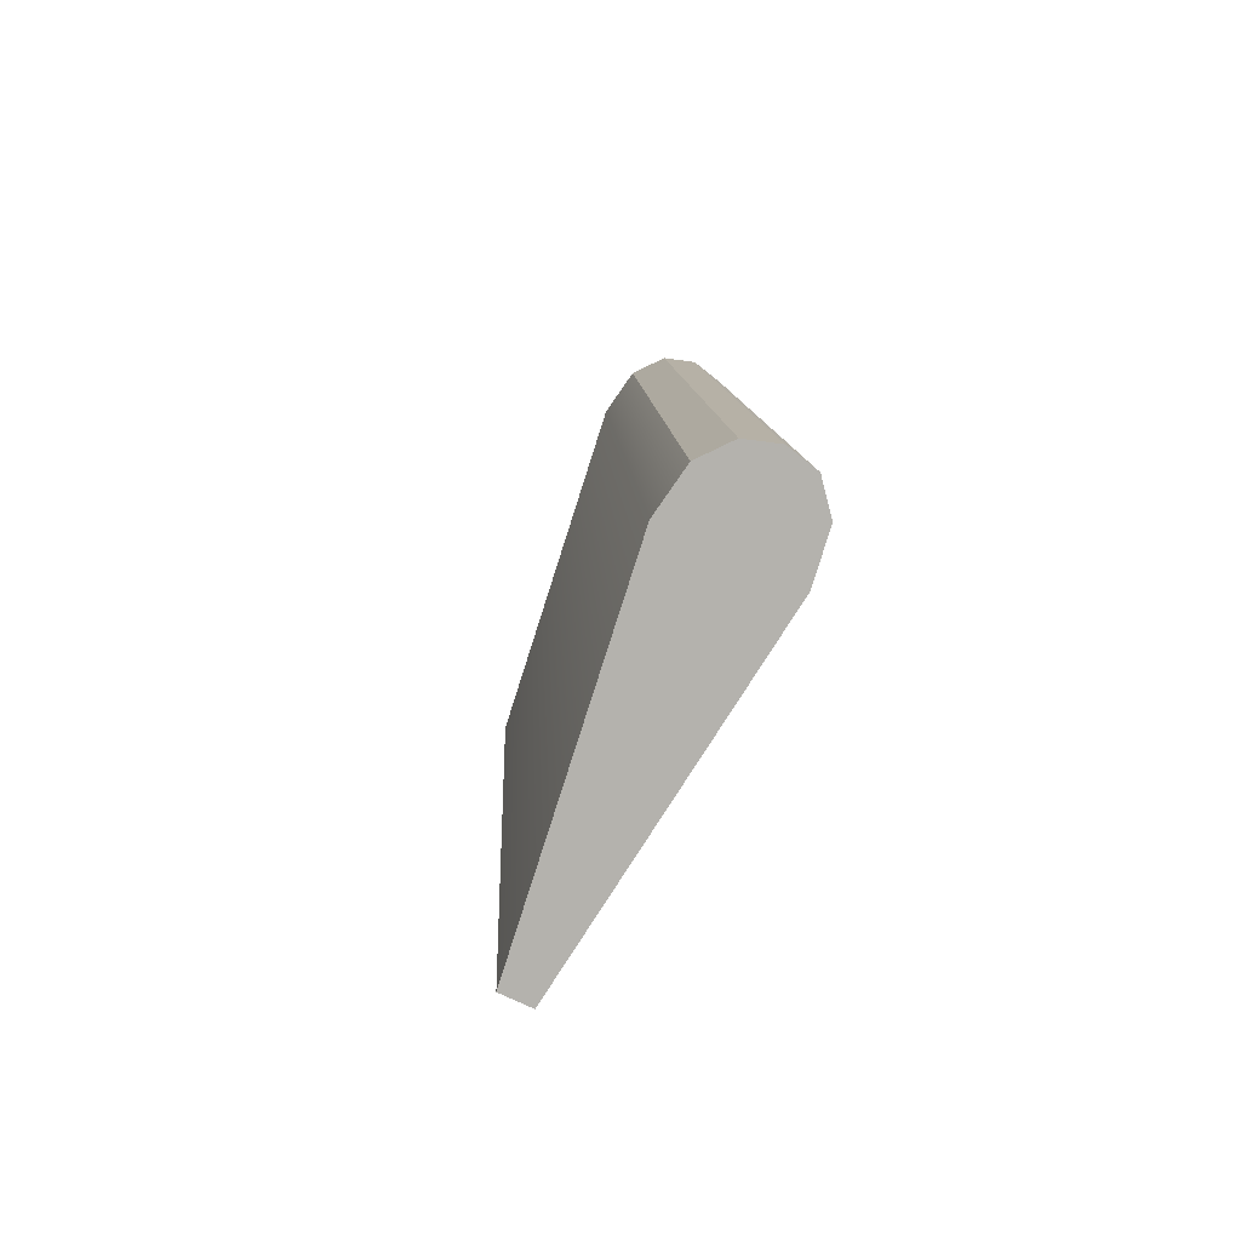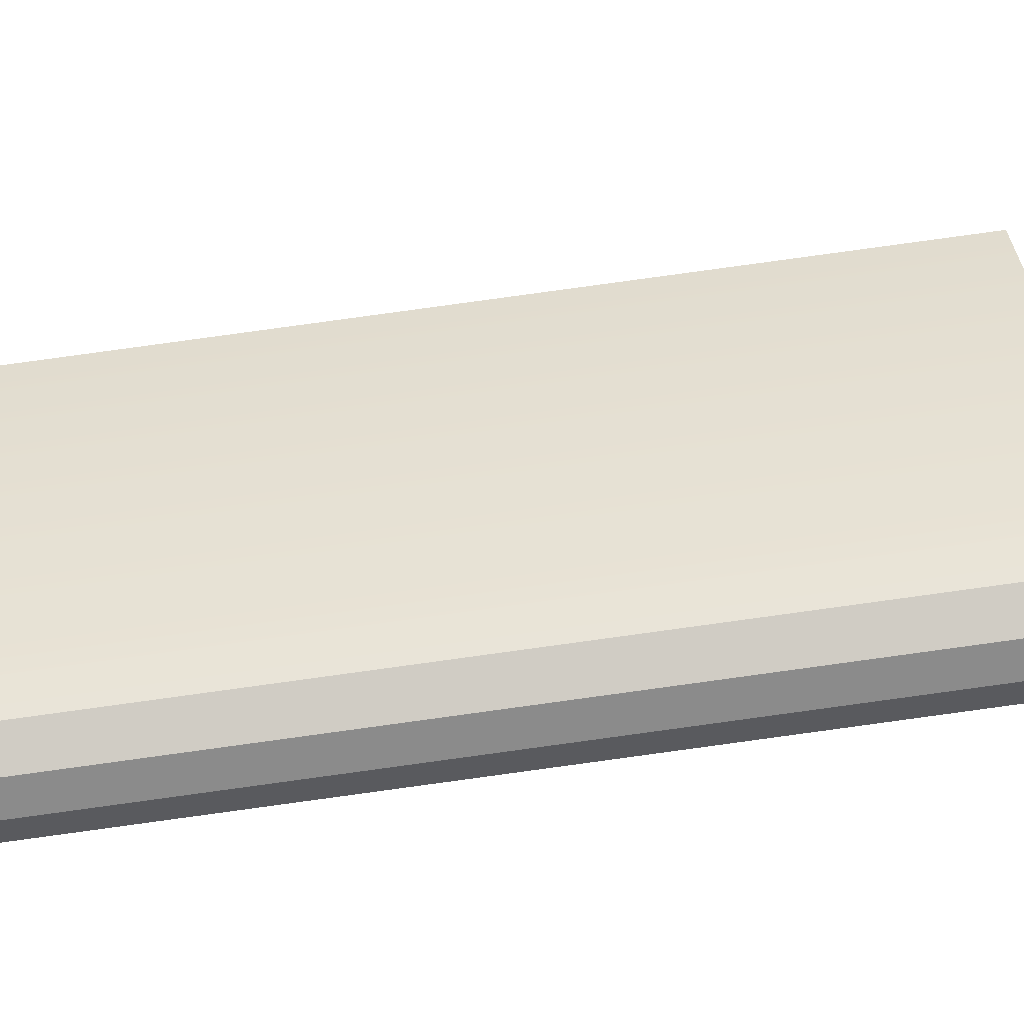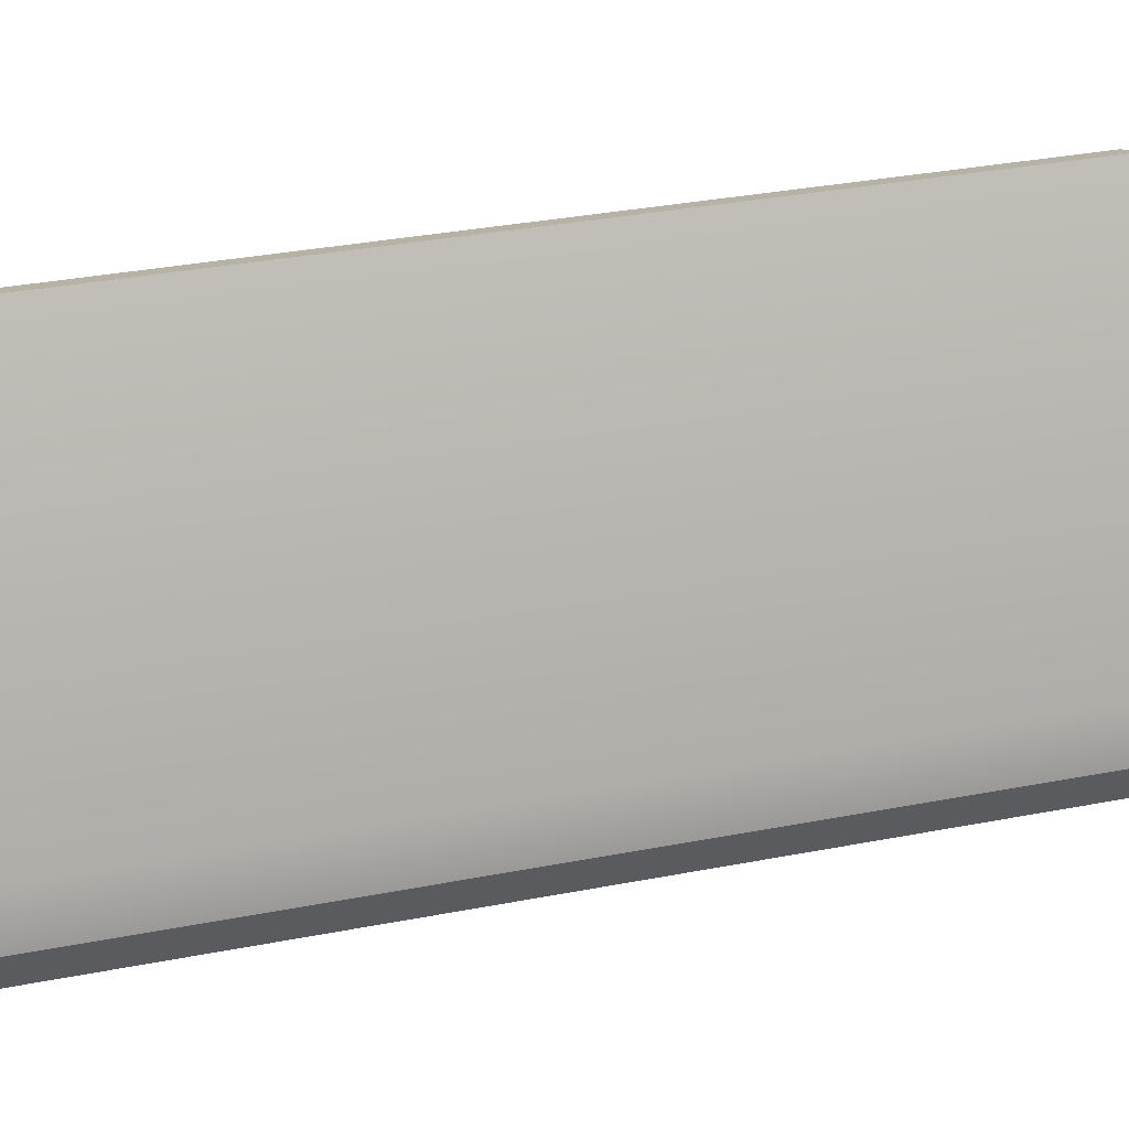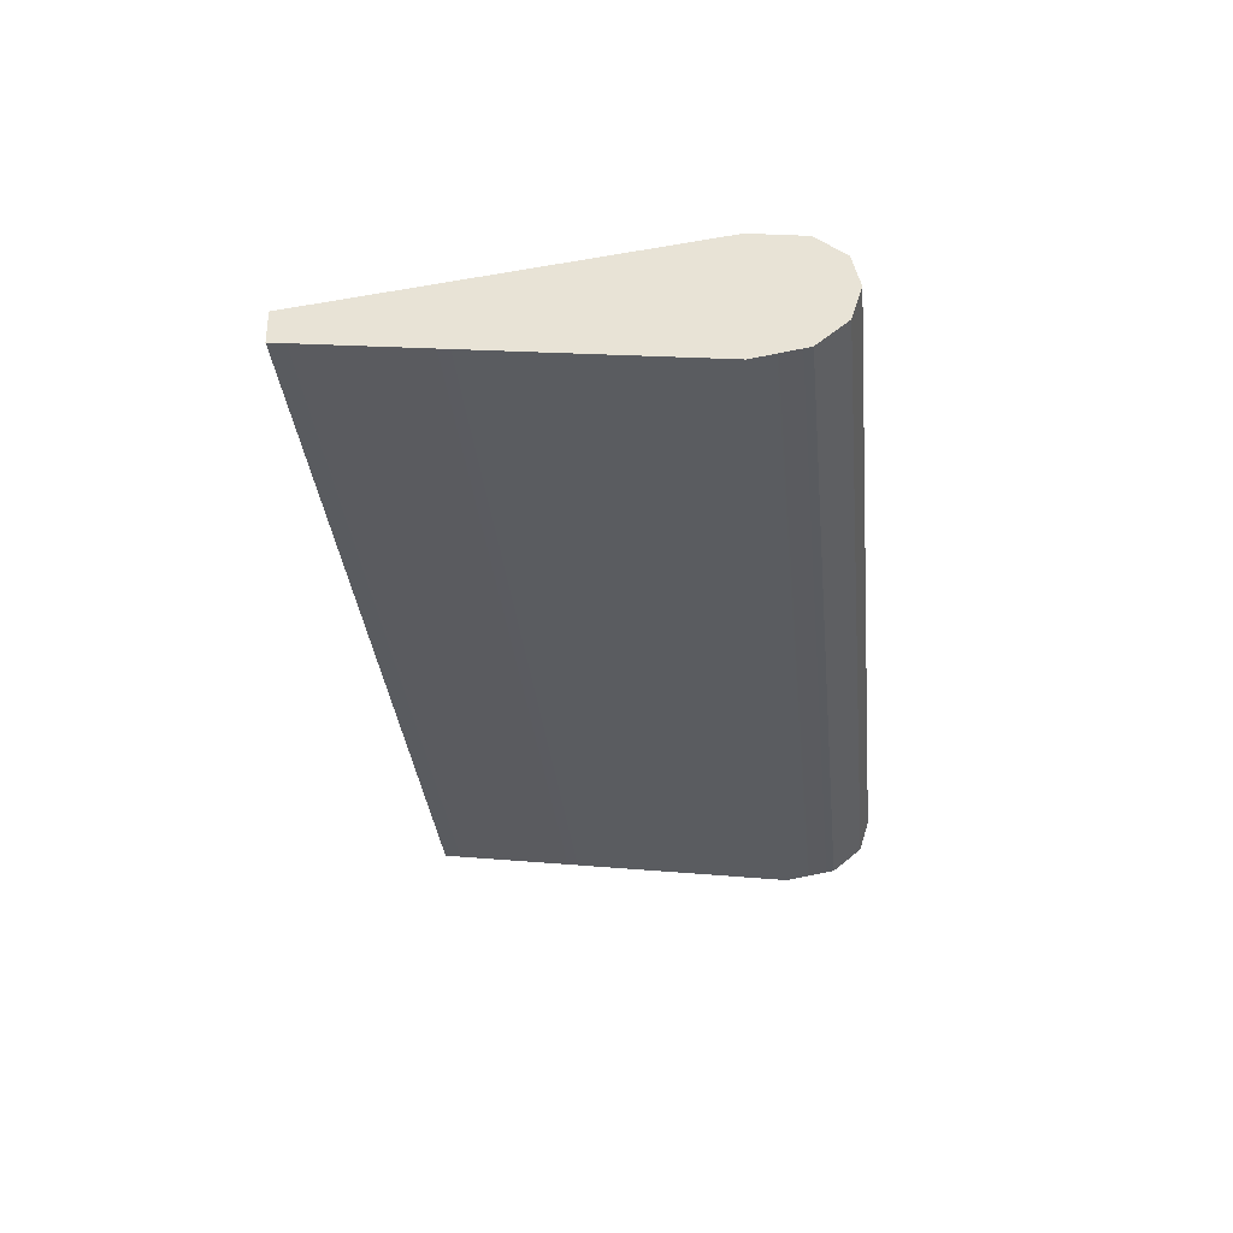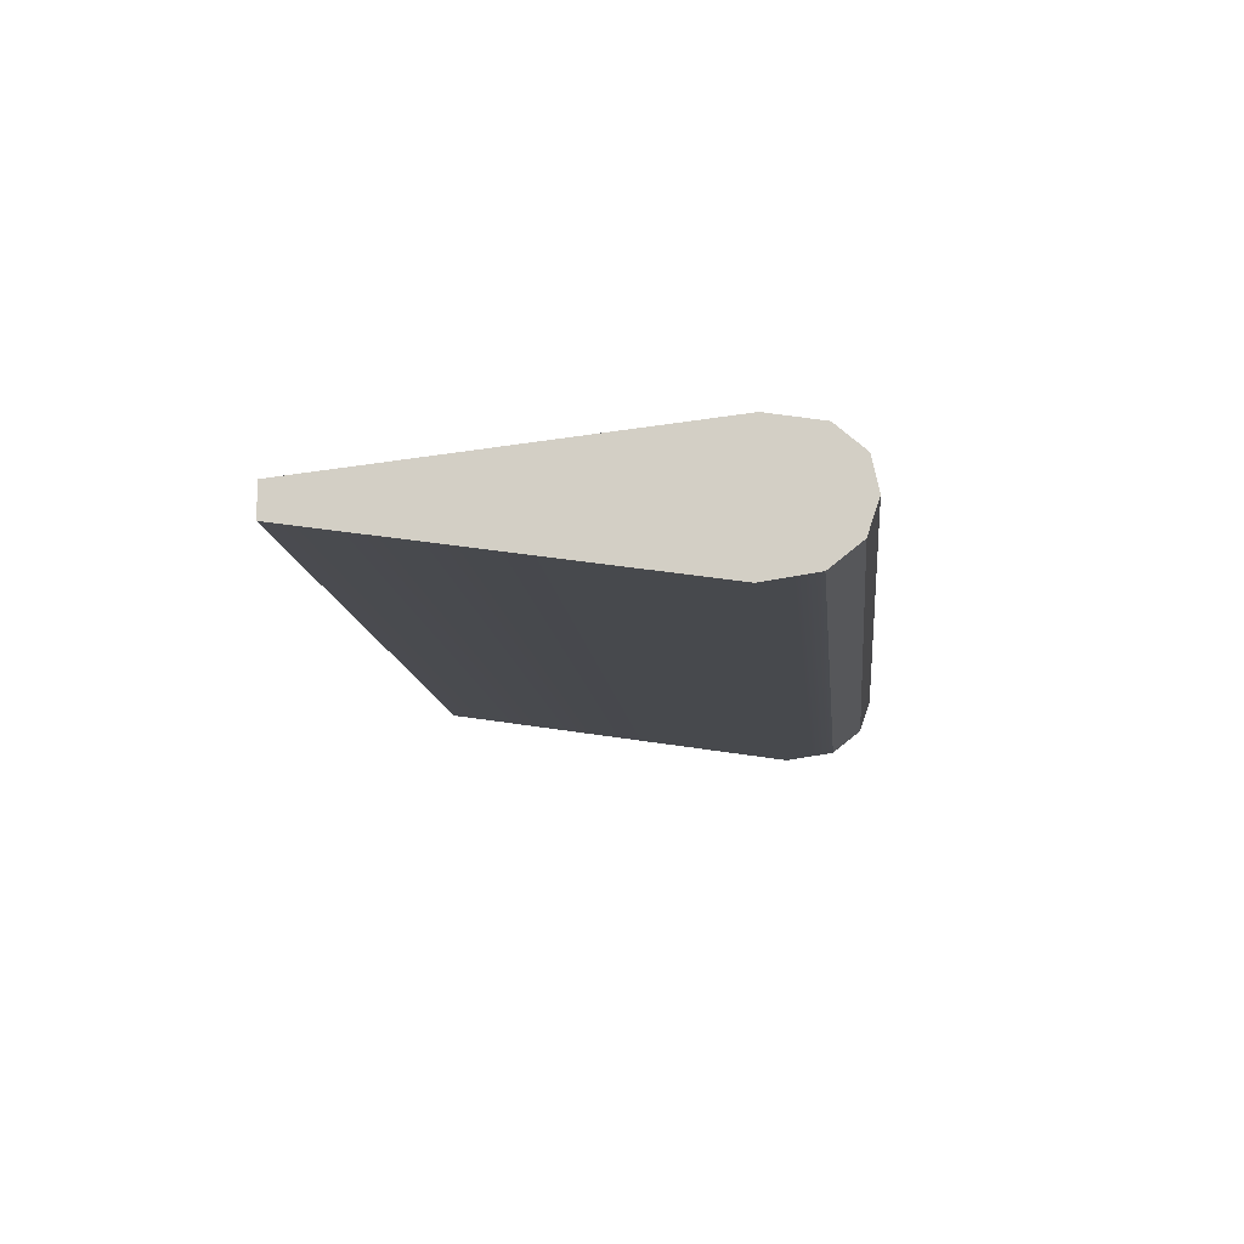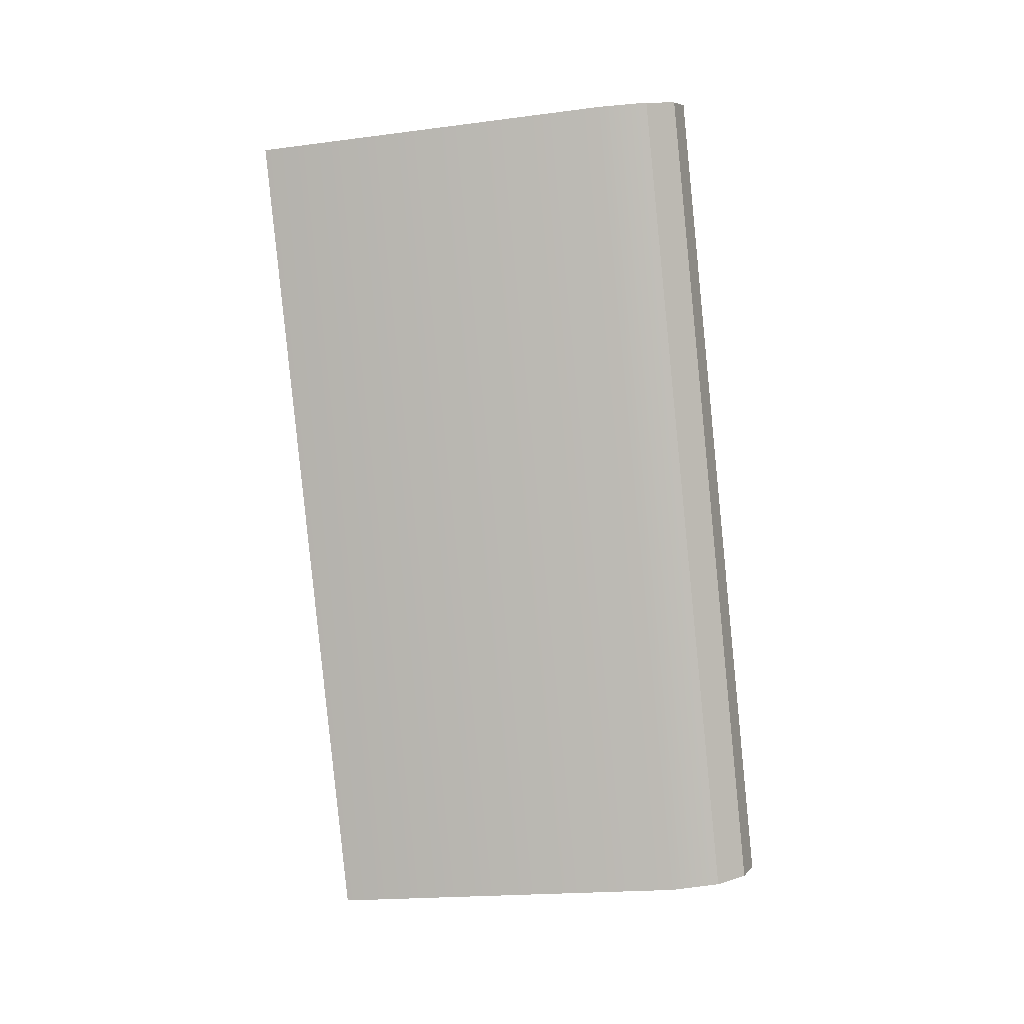
<metadata>
{"format":"obj","ext":"obj","renderer":"f3d","projection":"perspective","resolution":1024,"background":"white","views":[{"elev":-74.2,"azim":154.2,"up":"+Y"},{"elev":-45.0,"azim":95.2,"up":"+Z"},{"elev":11.8,"azim":77.2,"up":"+Z"},{"elev":55.9,"azim":89.6,"up":"+Y"},{"elev":77.8,"azim":90.7,"up":"+Y"},{"elev":5.3,"azim":94.4,"up":"+Y"}]}
</metadata>
<code>
o #ID2336
v 0.08211 0.04485 0.04792
v 0.08278 0.03166 0.05221
v 0.08278 0.0443 0.05347
v 0.08211 0.03221 0.04665
v 0.08223 0.03229 0.04587
v 0.08278 0.03166 0.05221
v 0.08211 0.03221 0.04665
v 0.08259 0.03233 0.04546
v 0.08307 0.03234 0.04535
v 0.08326 0.03166 0.05221
v 0.08355 0.03233 0.0455
v 0.08403 0.03221 0.0467
v 0.08391 0.03228 0.04595
v 0.08326 0.0443 0.05347
v 0.08278 0.03166 0.05221
v 0.08326 0.03166 0.05221
v 0.08278 0.0443 0.05347
v 0.08278 0.0443 0.05347
v 0.08223 0.04493 0.04714
v 0.08211 0.04485 0.04792
v 0.08259 0.04497 0.04672
v 0.08307 0.04498 0.04661
v 0.08326 0.0443 0.05347
v 0.08355 0.04496 0.04677
v 0.08403 0.04485 0.04796
v 0.08391 0.04492 0.04721
v 0.08223 0.04493 0.04714
v 0.08223 0.03229 0.04587
v 0.08403 0.03221 0.0467
v 0.08326 0.0443 0.05347
v 0.08326 0.03166 0.05221
v 0.08403 0.04485 0.04796
v 0.08259 0.04497 0.04672
v 0.08223 0.03229 0.04587
v 0.08223 0.04493 0.04714
v 0.08259 0.03233 0.04546
v 0.08259 0.04497 0.04672
v 0.08307 0.03234 0.04535
v 0.08259 0.03233 0.04546
v 0.08307 0.04498 0.04661
v 0.08307 0.03234 0.04535
v 0.08355 0.04496 0.04677
v 0.08355 0.03233 0.0455
v 0.08307 0.04498 0.04661
v 0.08355 0.03233 0.0455
v 0.08391 0.04492 0.04721
v 0.08391 0.03228 0.04595
v 0.08355 0.04496 0.04677
v 0.08391 0.03228 0.04595
v 0.08391 0.04492 0.04721
f 1 2 3
f 3 2 1
f 2 1 4
f 4 1 2
f 5 6 7
f 7 6 5
f 6 5 8
f 8 5 6
f 6 8 9
f 9 8 6
f 6 9 10
f 10 9 6
f 10 9 11
f 11 9 10
f 10 11 12
f 12 11 10
f 12 11 13
f 13 11 12
f 14 15 16
f 16 15 14
f 15 14 17
f 17 14 15
f 18 19 20
f 20 19 18
f 19 18 21
f 21 18 19
f 21 18 22
f 22 18 21
f 22 18 23
f 23 18 22
f 22 23 24
f 24 23 22
f 24 23 25
f 25 23 24
f 24 25 26
f 26 25 24
f 27 4 1
f 1 4 27
f 4 27 28
f 28 27 4
f 29 30 31
f 31 30 29
f 30 29 32
f 32 29 30
f 33 34 35
f 35 34 33
f 34 33 36
f 36 33 34
f 37 38 39
f 39 38 37
f 38 37 40
f 40 37 38
f 41 42 43
f 43 42 41
f 42 41 44
f 44 41 42
f 45 46 47
f 47 46 45
f 46 45 48
f 48 45 46
f 49 32 29
f 29 32 49
f 32 49 50
f 50 49 32

</code>
